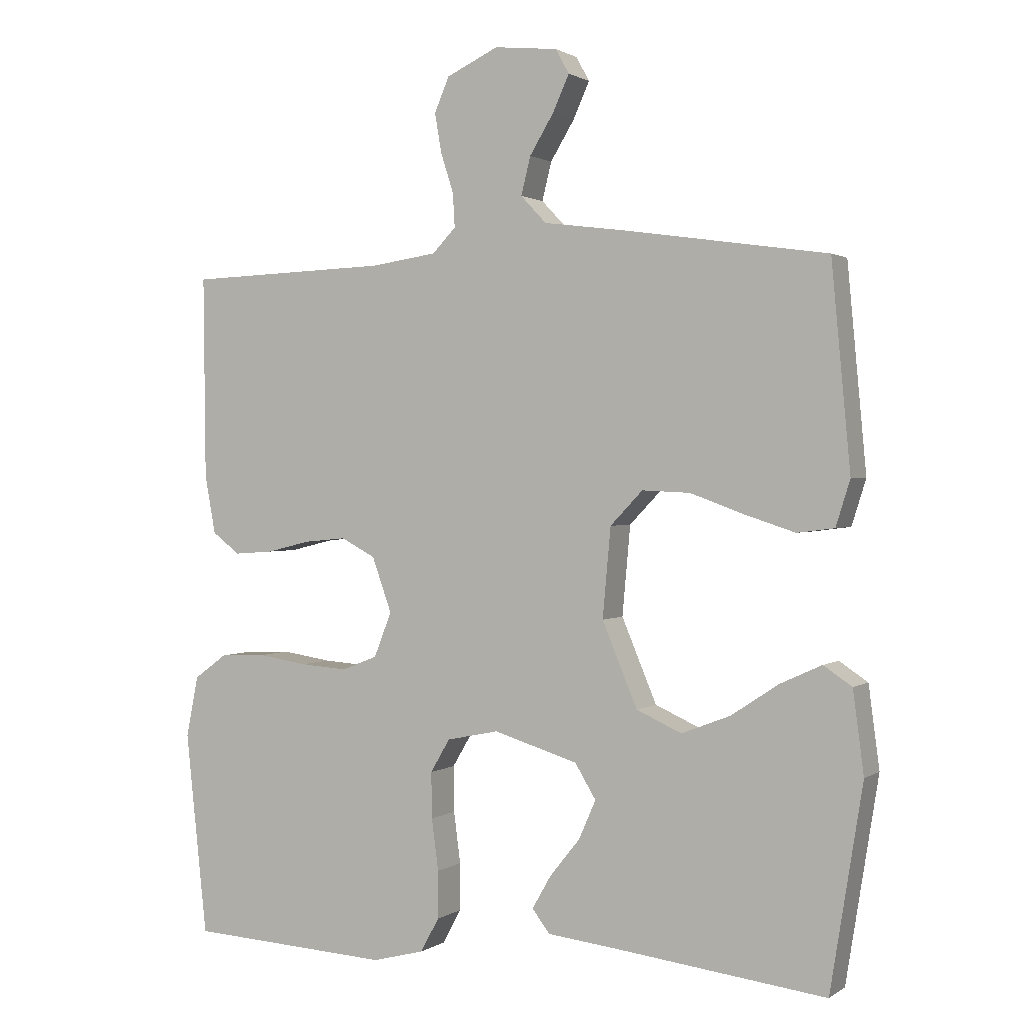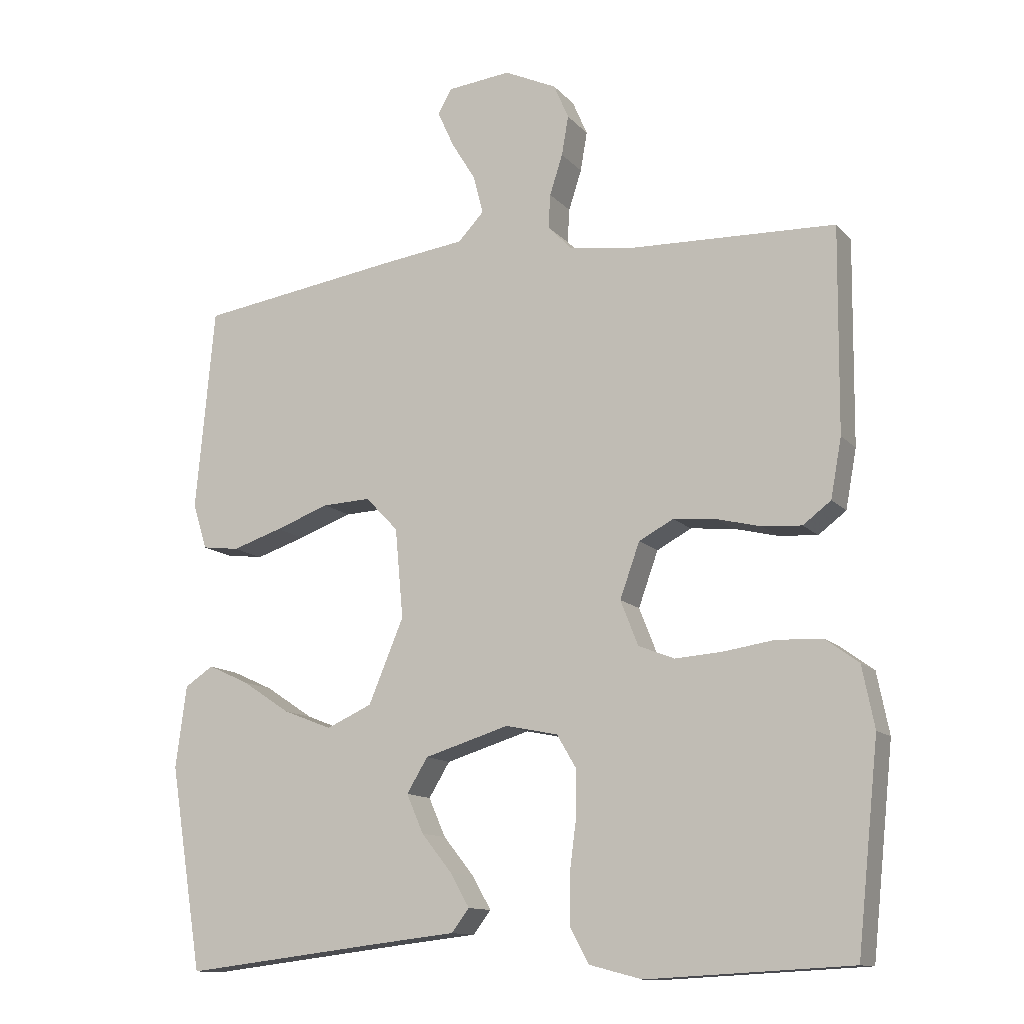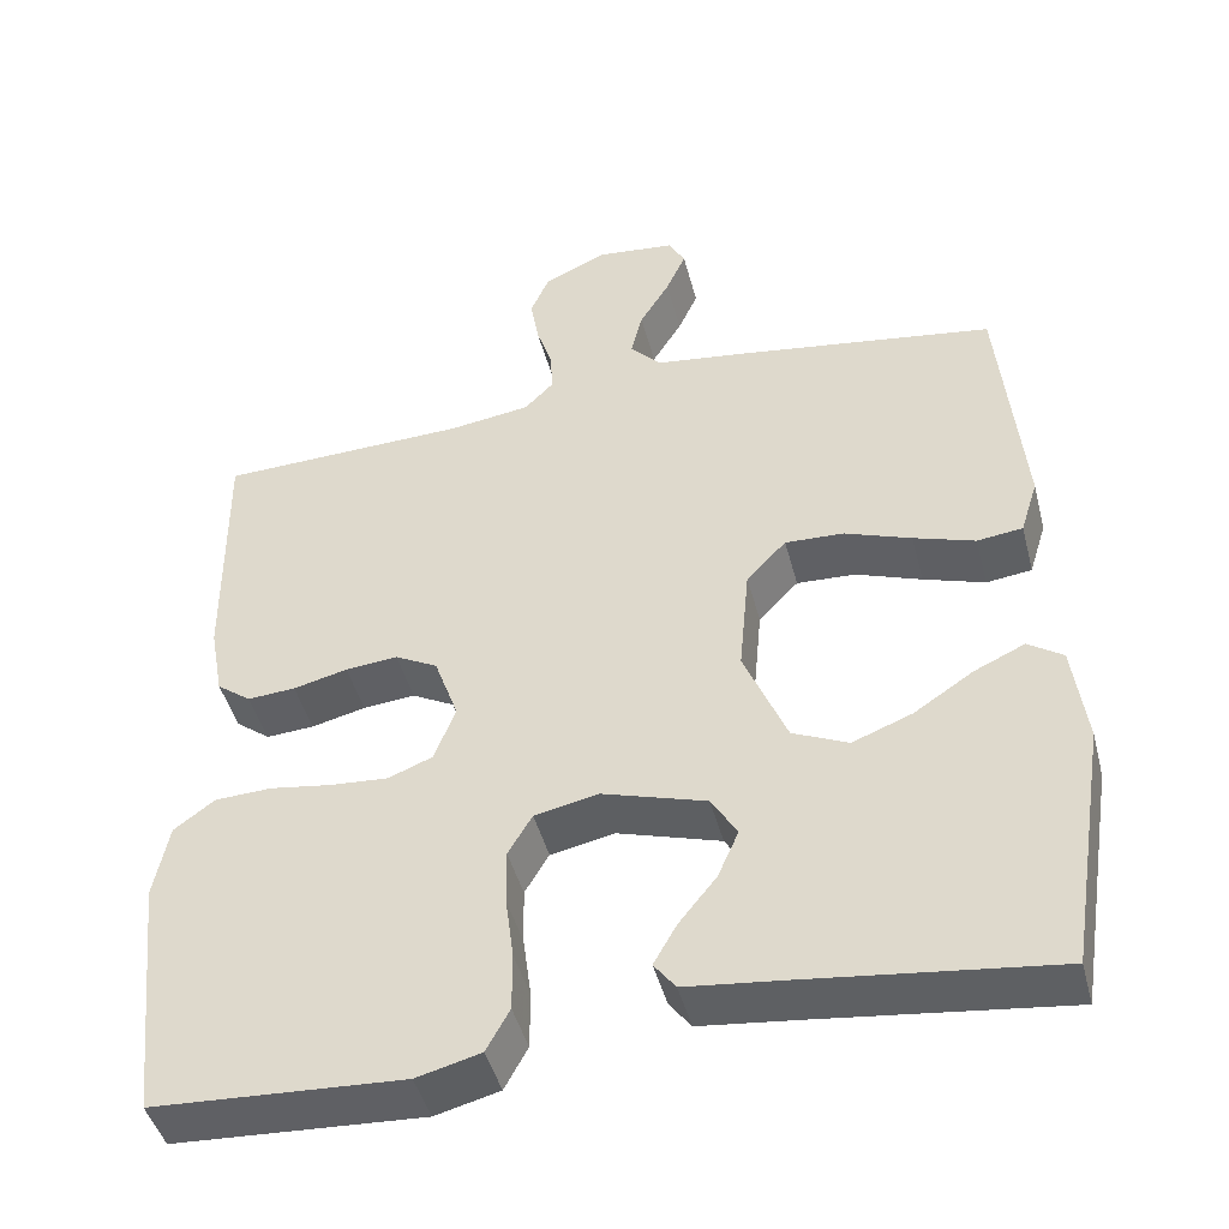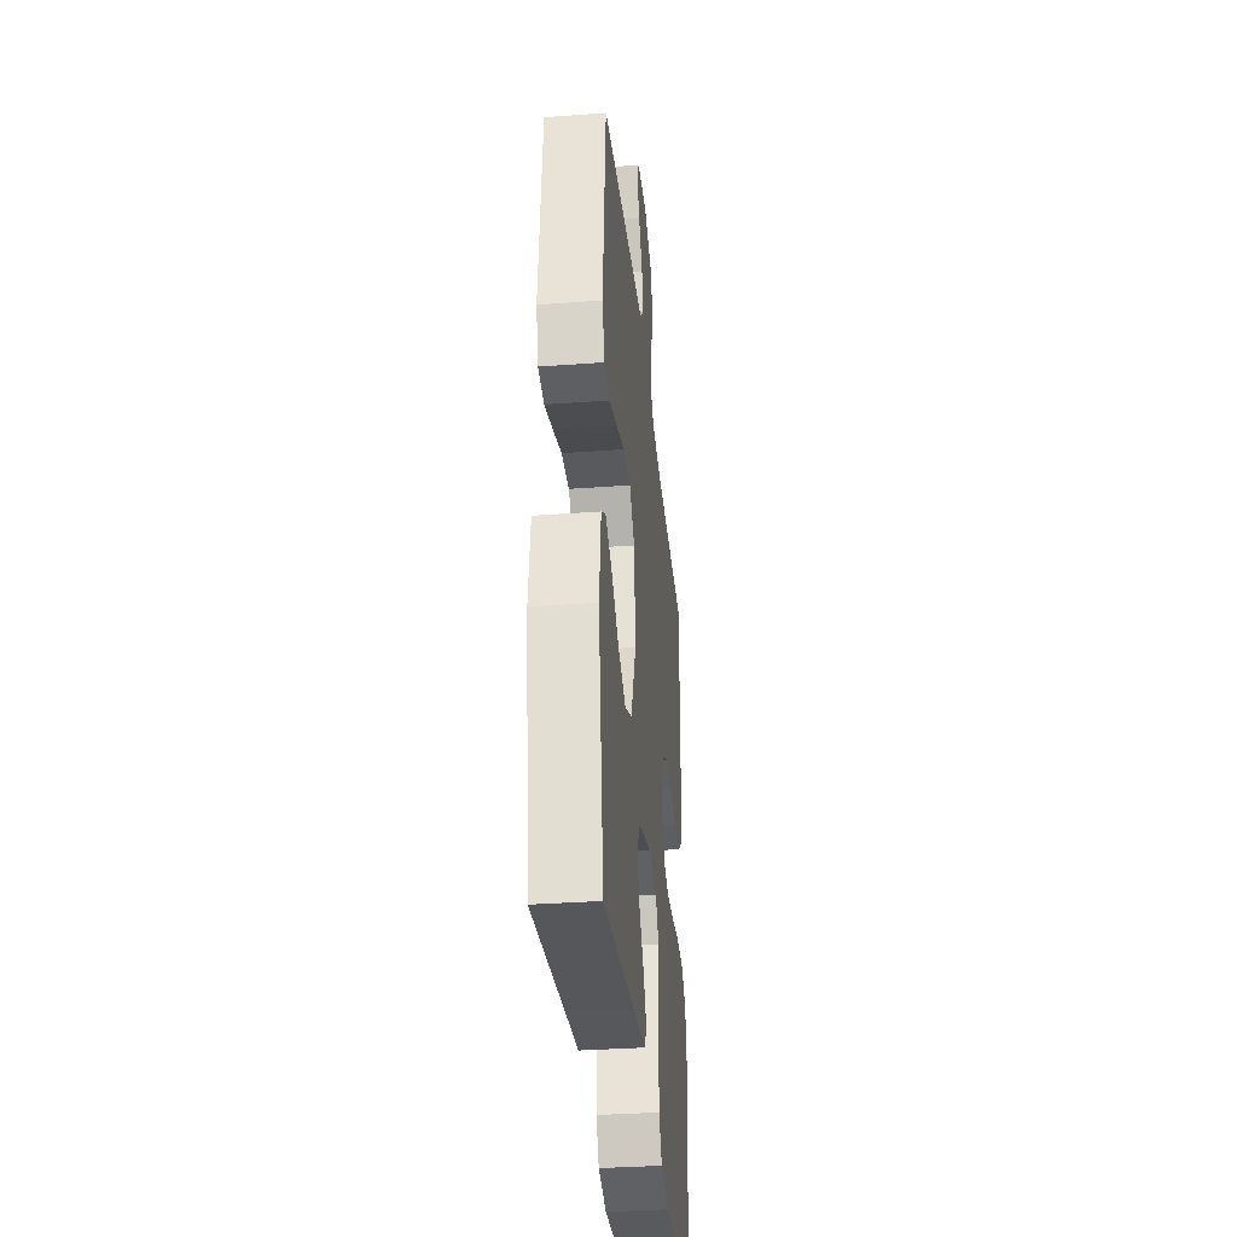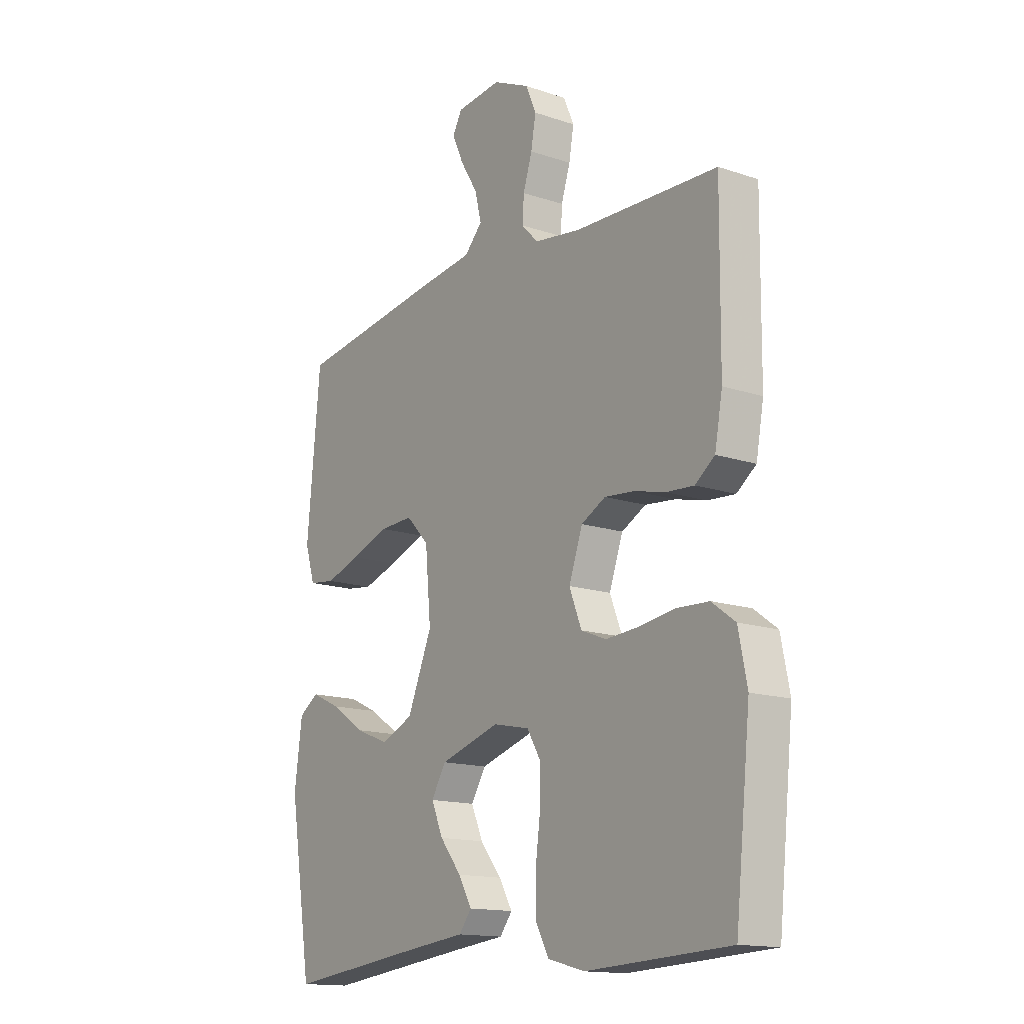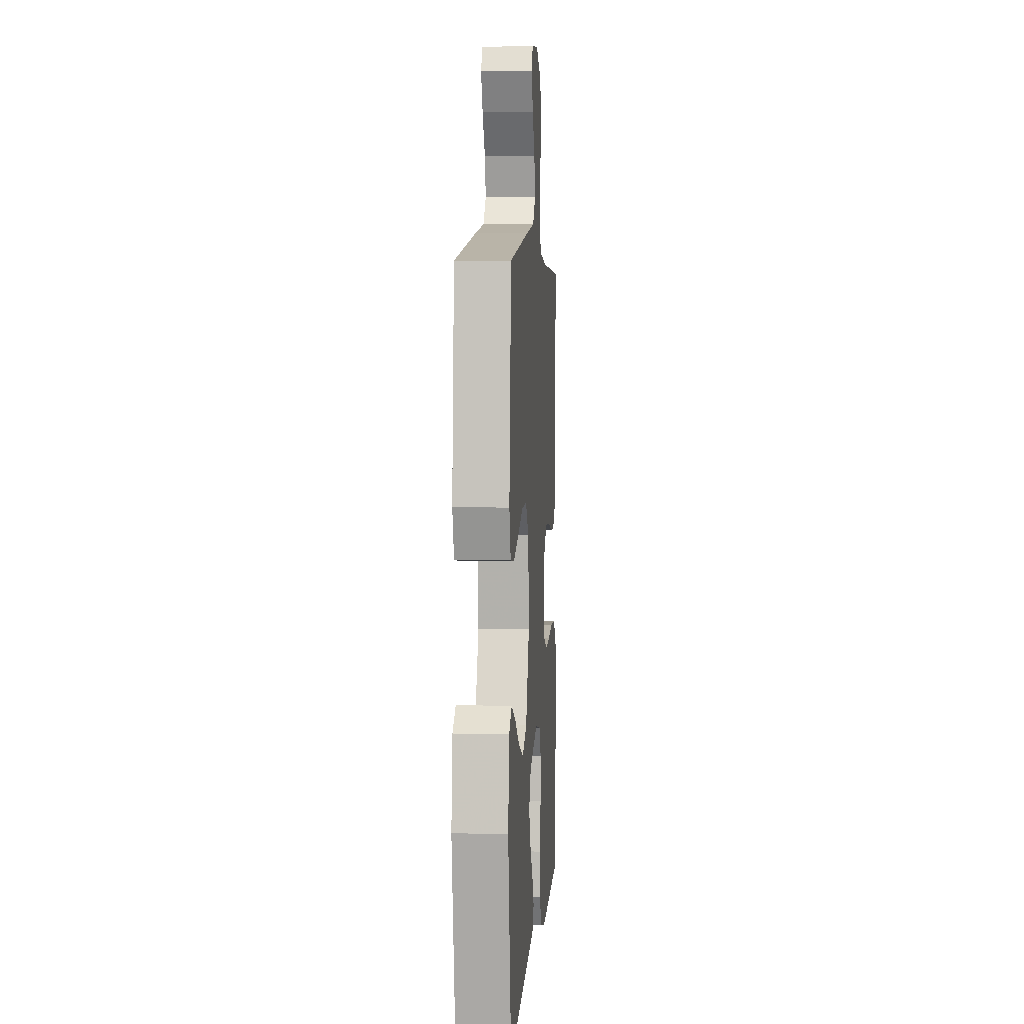
<metadata>
{"format":"obj","ext":"obj","renderer":"f3d","projection":"perspective","resolution":1024,"background":"white","views":[{"elev":1.3,"azim":26.1,"up":"+Z"},{"elev":-12.4,"azim":-155.1,"up":"+Z"},{"elev":-45.0,"azim":14.4,"up":"+Z"},{"elev":-34.2,"azim":95.7,"up":"+Z"},{"elev":-14.9,"azim":-125.8,"up":"+Z"},{"elev":5.0,"azim":94.2,"up":"+Z"}]}
</metadata>
<code>
v 0.5 0.07 -0.5
v 0.2 0.07 -0.464
v 0.084 0.07 -0.451
v 0.058 0.07 -0.417
v 0.086 0.07 -0.368
v 0.131 0.07 -0.312
v 0.156 0.07 -0.255
v 0.125 0.07 -0.204
v 0 0.07 -0.166
v -0.077 0.07 -0.182
v -0.106 0.07 -0.231
v -0.105 0.07 -0.299
v -0.095 0.07 -0.375
v -0.095 0.07 -0.445
v -0.123 0.07 -0.496
v -0.2 0.07 -0.516
v -0.5 0.07 -0.5
v -0.532 0.07 -0.2
v -0.514 0.07 -0.11
v -0.465 0.07 -0.074
v -0.397 0.07 -0.071
v -0.323 0.07 -0.082
v -0.253 0.07 -0.087
v -0.2 0.07 -0.066
v -0.174 0.07 0
v -0.203 0.07 0.081
v -0.254 0.07 0.108
v -0.317 0.07 0.102
v -0.382 0.07 0.086
v -0.44 0.07 0.082
v -0.481 0.07 0.113
v -0.497 0.07 0.2
v -0.5 0.07 0.5
v -0.2 0.07 0.51
v -0.102 0.07 0.524
v -0.067 0.07 0.56
v -0.07 0.07 0.61
v -0.089 0.07 0.669
v -0.099 0.07 0.727
v -0.077 0.07 0.778
v 0 0.07 0.814
v 0.094 0.07 0.804
v 0.114 0.07 0.768
v 0.09 0.07 0.715
v 0.054 0.07 0.656
v 0.04 0.07 0.6
v 0.078 0.07 0.56
v 0.2 0.07 0.544
v 0.5 0.07 0.5
v 0.528 0.07 0.2
v 0.507 0.07 0.133
v 0.452 0.07 0.126
v 0.378 0.07 0.15
v 0.298 0.07 0.179
v 0.227 0.07 0.182
v 0.179 0.07 0.132
v 0.167 0.07 0
v 0.219 0.07 -0.124
v 0.286 0.07 -0.154
v 0.358 0.07 -0.126
v 0.429 0.07 -0.079
v 0.49 0.07 -0.051
v 0.532 0.07 -0.079
v 0.548 0.07 -0.2
v 0.5 0 -0.5
v 0.2 0 -0.464
v 0.084 0 -0.451
v 0.058 0 -0.417
v 0.086 0 -0.368
v 0.131 0 -0.312
v 0.156 0 -0.255
v 0.125 0 -0.204
v 0 0 -0.166
v -0.077 0 -0.182
v -0.106 0 -0.231
v -0.105 0 -0.299
v -0.095 0 -0.375
v -0.095 0 -0.445
v -0.123 0 -0.496
v -0.2 0 -0.516
v -0.5 0 -0.5
v -0.532 0 -0.2
v -0.514 0 -0.11
v -0.465 0 -0.074
v -0.397 0 -0.071
v -0.323 0 -0.082
v -0.253 0 -0.087
v -0.2 0 -0.066
v -0.174 0 0
v -0.203 0 0.081
v -0.254 0 0.108
v -0.317 0 0.102
v -0.382 0 0.086
v -0.44 0 0.082
v -0.481 0 0.113
v -0.497 0 0.2
v -0.5 0 0.5
v -0.2 0 0.51
v -0.102 0 0.524
v -0.067 0 0.56
v -0.07 0 0.61
v -0.089 0 0.669
v -0.099 0 0.727
v -0.077 0 0.778
v 0 0 0.814
v 0.094 0 0.804
v 0.114 0 0.768
v 0.09 0 0.715
v 0.054 0 0.656
v 0.04 0 0.6
v 0.078 0 0.56
v 0.2 0 0.544
v 0.5 0 0.5
v 0.528 0 0.2
v 0.507 0 0.133
v 0.452 0 0.126
v 0.378 0 0.15
v 0.298 0 0.179
v 0.227 0 0.182
v 0.179 0 0.132
v 0.167 0 0
v 0.219 0 -0.124
v 0.286 0 -0.154
v 0.358 0 -0.126
v 0.429 0 -0.079
v 0.49 0 -0.051
v 0.532 0 -0.079
v 0.548 0 -0.2
f 64 1 2
f 63 64 2
f 62 63 2
f 61 62 2
f 60 61 2
f 4 5 6
f 3 4 6
f 2 3 6
f 60 2 6
f 59 60 6
f 58 59 6 7
f 57 58 7 8
f 56 57 8 9
f 52 53 54
f 51 52 54
f 50 51 54
f 49 50 54
f 48 49 54
f 47 48 54
f 46 47 54 55
f 43 44 45
f 42 43 45
f 41 42 45
f 40 41 45
f 39 40 45
f 38 39 45
f 37 38 45
f 36 37 45 46
f 46 55 56
f 36 46 56
f 35 36 56
f 32 33 34
f 31 32 34
f 30 31 34
f 29 30 34
f 28 29 34
f 27 28 34 35
f 20 21 22
f 19 20 22
f 18 19 22
f 17 18 22
f 16 17 22
f 15 16 22
f 14 15 22
f 13 14 22
f 12 13 22
f 11 12 22 23
f 10 11 23 24
f 10 24 25
f 9 10 25
f 56 9 25
f 26 27 35 56
f 25 26 56
f 66 65 128
f 66 128 127
f 66 127 126
f 66 126 125
f 66 125 124
f 70 69 68
f 70 68 67
f 70 67 66
f 70 66 124
f 70 124 123
f 71 70 123 122
f 72 71 122 121
f 73 72 121 120
f 118 117 116
f 118 116 115
f 118 115 114
f 118 114 113
f 118 113 112
f 118 112 111
f 119 118 111 110
f 109 108 107
f 109 107 106
f 109 106 105
f 109 105 104
f 109 104 103
f 109 103 102
f 109 102 101
f 110 109 101 100
f 120 119 110
f 120 110 100
f 120 100 99
f 98 97 96
f 98 96 95
f 98 95 94
f 98 94 93
f 98 93 92
f 99 98 92 91
f 86 85 84
f 86 84 83
f 86 83 82
f 86 82 81
f 86 81 80
f 86 80 79
f 86 79 78
f 86 78 77
f 86 77 76
f 87 86 76 75
f 88 87 75 74
f 89 88 74
f 89 74 73
f 89 73 120
f 120 99 91 90
f 120 90 89
f 1 65 66 2
f 2 66 67 3
f 3 67 68 4
f 4 68 69 5
f 5 69 70 6
f 6 70 71 7
f 7 71 72 8
f 8 72 73 9
f 9 73 74 10
f 10 74 75 11
f 11 75 76 12
f 12 76 77 13
f 13 77 78 14
f 14 78 79 15
f 15 79 80 16
f 16 80 81 17
f 17 81 82 18
f 18 82 83 19
f 19 83 84 20
f 20 84 85 21
f 21 85 86 22
f 22 86 87 23
f 23 87 88 24
f 24 88 89 25
f 25 89 90 26
f 26 90 91 27
f 27 91 92 28
f 28 92 93 29
f 29 93 94 30
f 30 94 95 31
f 31 95 96 32
f 32 96 97 33
f 33 97 98 34
f 34 98 99 35
f 35 99 100 36
f 36 100 101 37
f 37 101 102 38
f 38 102 103 39
f 39 103 104 40
f 40 104 105 41
f 41 105 106 42
f 42 106 107 43
f 43 107 108 44
f 44 108 109 45
f 45 109 110 46
f 46 110 111 47
f 47 111 112 48
f 48 112 113 49
f 49 113 114 50
f 50 114 115 51
f 51 115 116 52
f 52 116 117 53
f 53 117 118 54
f 54 118 119 55
f 55 119 120 56
f 56 120 121 57
f 57 121 122 58
f 58 122 123 59
f 59 123 124 60
f 60 124 125 61
f 61 125 126 62
f 62 126 127 63
f 63 127 128 64
f 64 128 65 1

</code>
